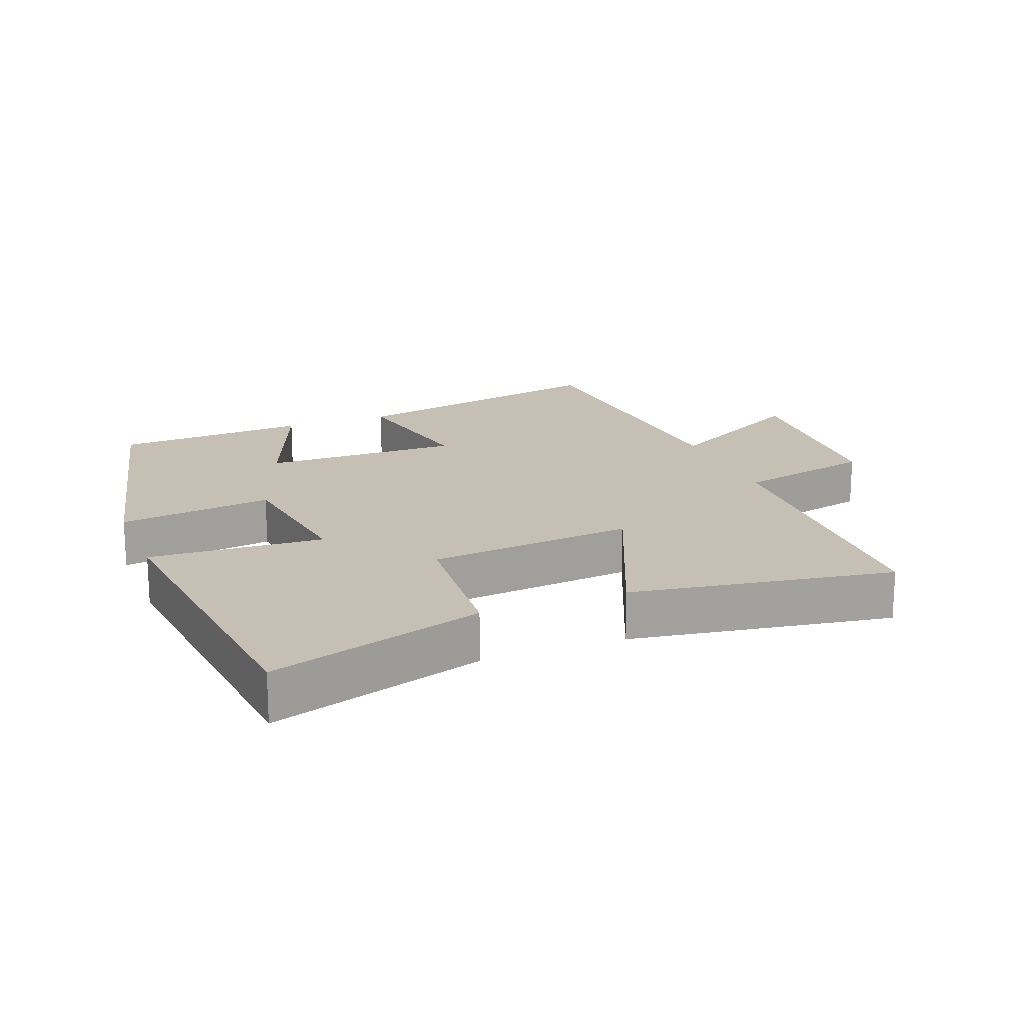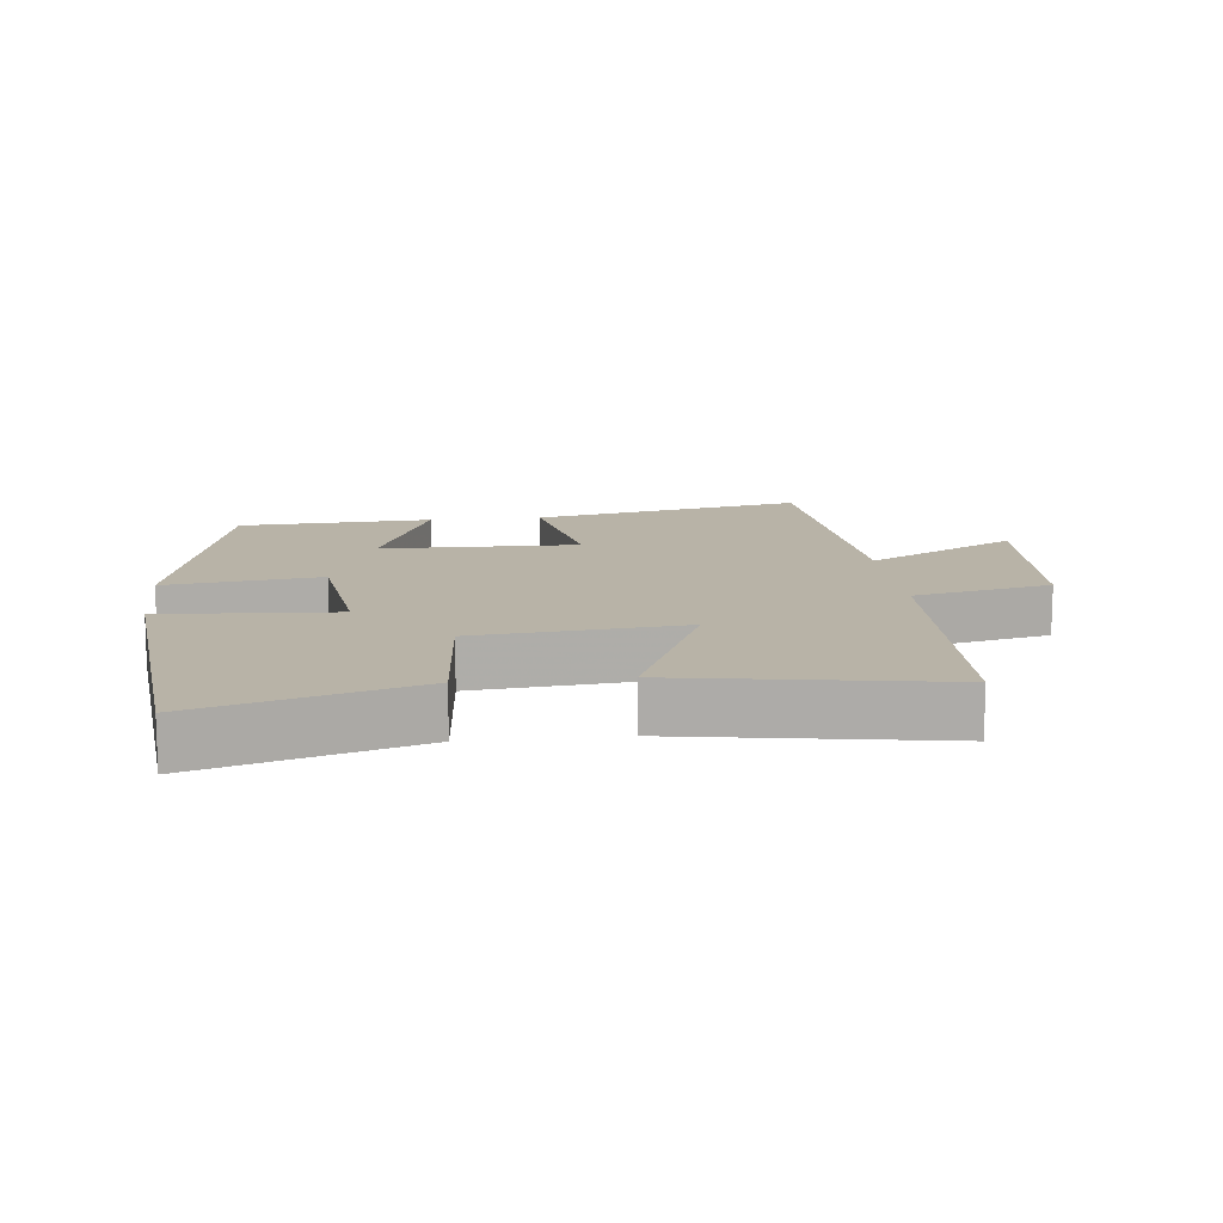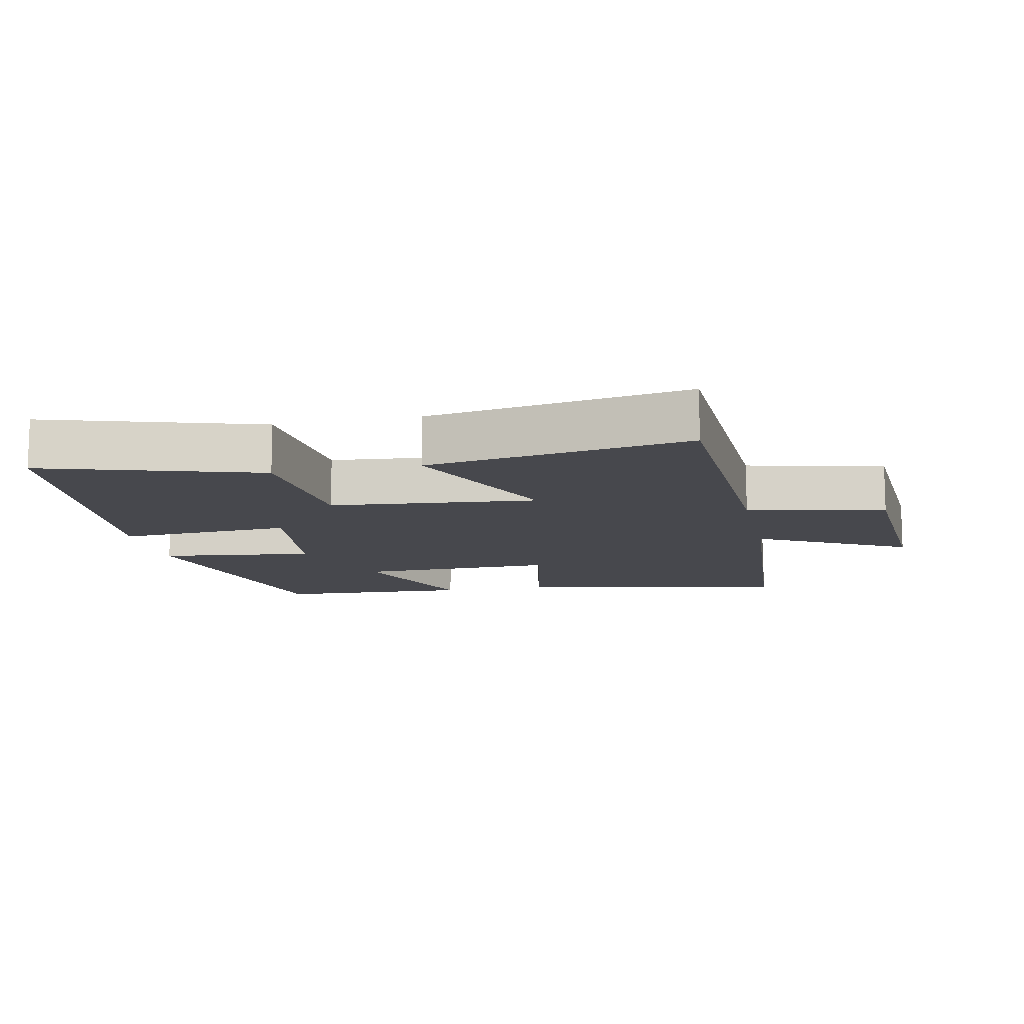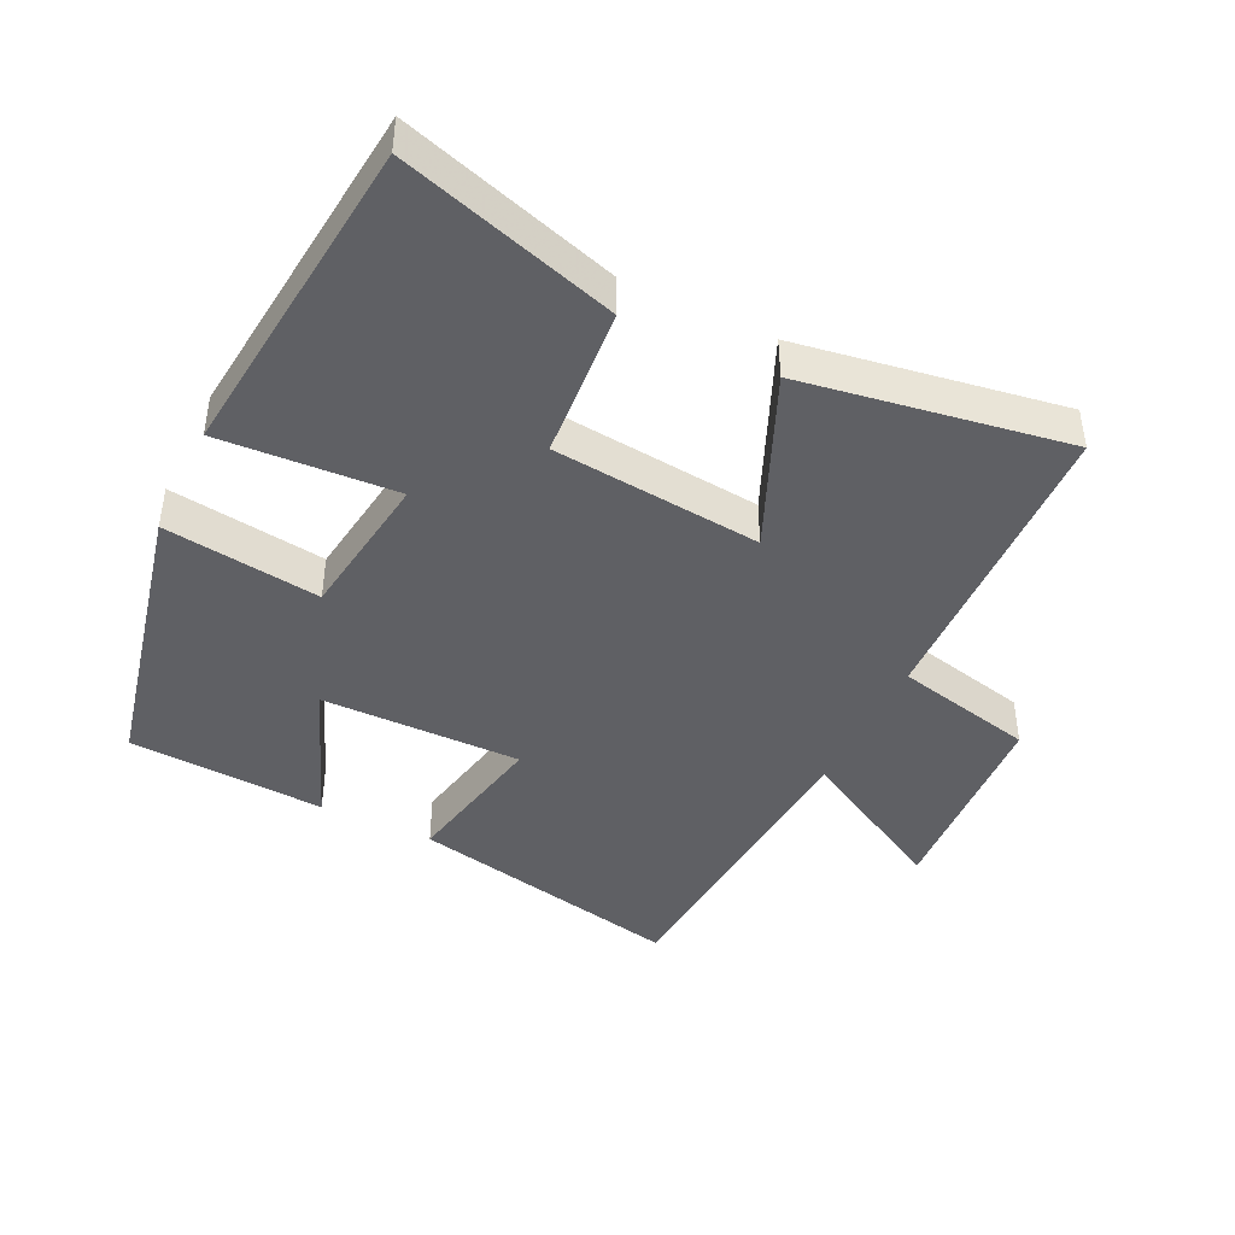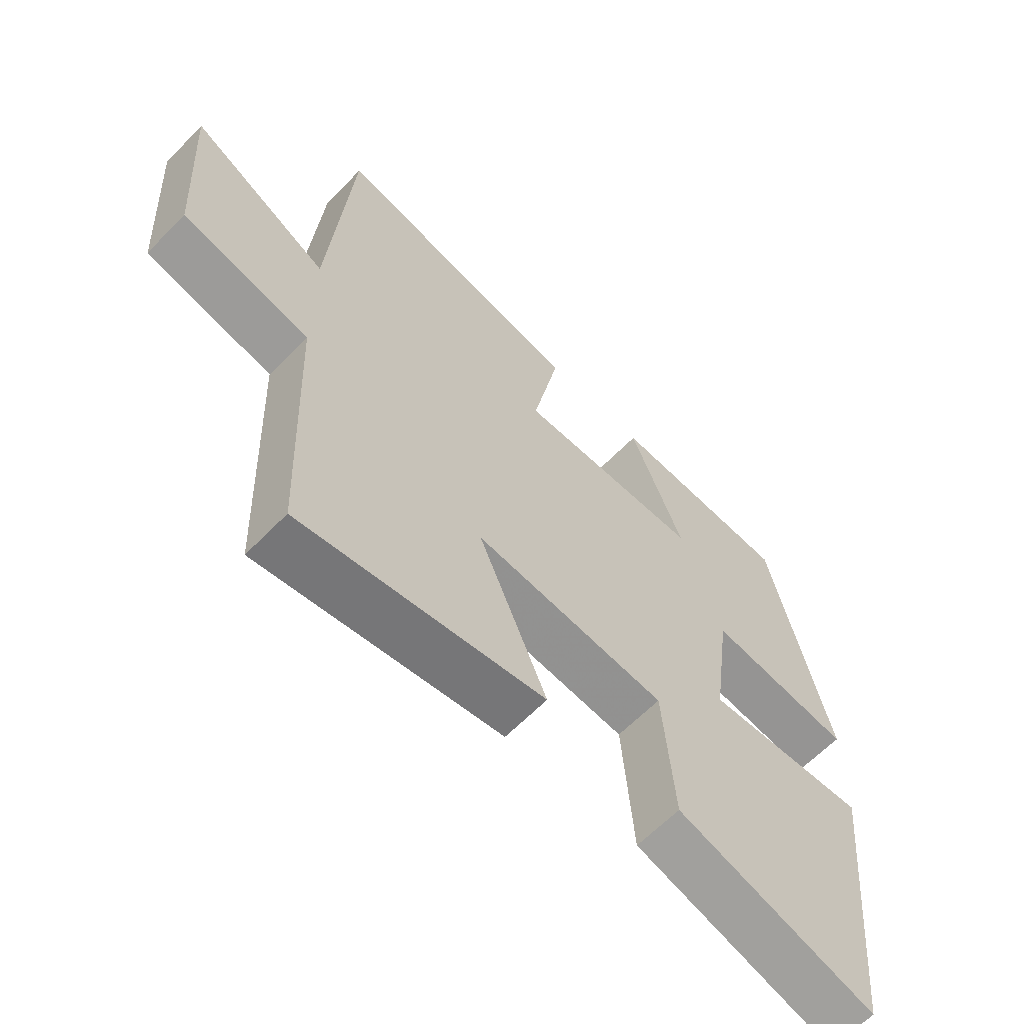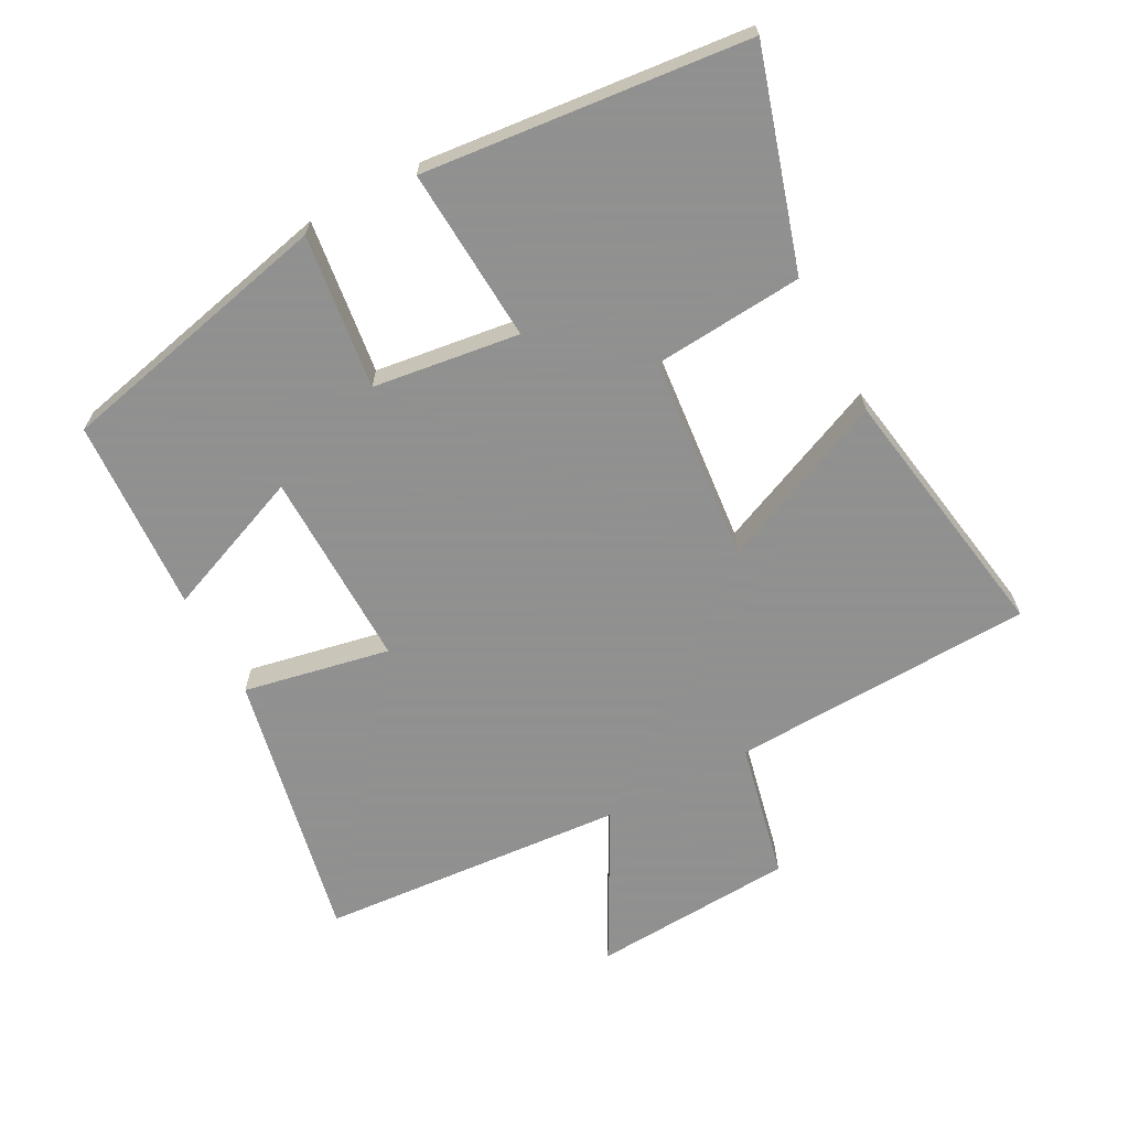
<metadata>
{"format":"obj","ext":"obj","renderer":"f3d","projection":"perspective","resolution":1024,"background":"white","views":[{"elev":18.1,"azim":158.6,"up":"+Y"},{"elev":12.9,"azim":173.9,"up":"+Y"},{"elev":-11.9,"azim":-168.0,"up":"+Y"},{"elev":-43.6,"azim":154.1,"up":"+Y"},{"elev":-62.9,"azim":-44.1,"up":"+Z"},{"elev":-65.8,"azim":118.2,"up":"+Y"}]}
</metadata>
<code>
v 0.45 0.07 -0.598
v 0.128 0.07 -0.5
v 0.11 0.07 -0.274
v -0.2 0.07 -0.244
v -0.09 0.07 -0.5
v -0.483 0.07 -0.564
v -0.5 0.07 -0.108
v -0.707 0.07 -0.062
v -0.725 0.07 0.244
v -0.5 0.07 0.122
v -0.464 0.07 0.584
v -0.055 0.07 0.5
v -0.099 0.07 0.28
v 0.199 0.07 0.284
v 0.113 0.07 0.5
v 0.405 0.07 0.484
v 0.5 0.07 0.064
v 0.268 0.07 0.094
v 0.238 0.07 -0.126
v 0.5 0.07 -0.11
v 0.45 0 -0.598
v 0.128 0 -0.5
v 0.11 0 -0.274
v -0.2 0 -0.244
v -0.09 0 -0.5
v -0.483 0 -0.564
v -0.5 0 -0.108
v -0.707 0 -0.062
v -0.725 0 0.244
v -0.5 0 0.122
v -0.464 0 0.584
v -0.055 0 0.5
v -0.099 0 0.28
v 0.199 0 0.284
v 0.113 0 0.5
v 0.405 0 0.484
v 0.5 0 0.064
v 0.268 0 0.094
v 0.238 0 -0.126
v 0.5 0 -0.11
f 19 20 1 2
f 18 19 2 3
f 16 17 18
f 16 18 3 4
f 14 15 16
f 14 16 4
f 13 14 4
f 10 11 12 13
f 10 13 4
f 7 8 9 10
f 6 7 10
f 4 5 6 10
f 22 21 40 39
f 23 22 39 38
f 38 37 36
f 24 23 38 36
f 36 35 34
f 24 36 34
f 24 34 33
f 33 32 31 30
f 24 33 30
f 30 29 28 27
f 30 27 26
f 30 26 25 24
f 1 21 22 2
f 2 22 23 3
f 3 23 24 4
f 4 24 25 5
f 5 25 26 6
f 6 26 27 7
f 7 27 28 8
f 8 28 29 9
f 9 29 30 10
f 10 30 31 11
f 11 31 32 12
f 12 32 33 13
f 13 33 34 14
f 14 34 35 15
f 15 35 36 16
f 16 36 37 17
f 17 37 38 18
f 18 38 39 19
f 19 39 40 20
f 20 40 21 1

</code>
